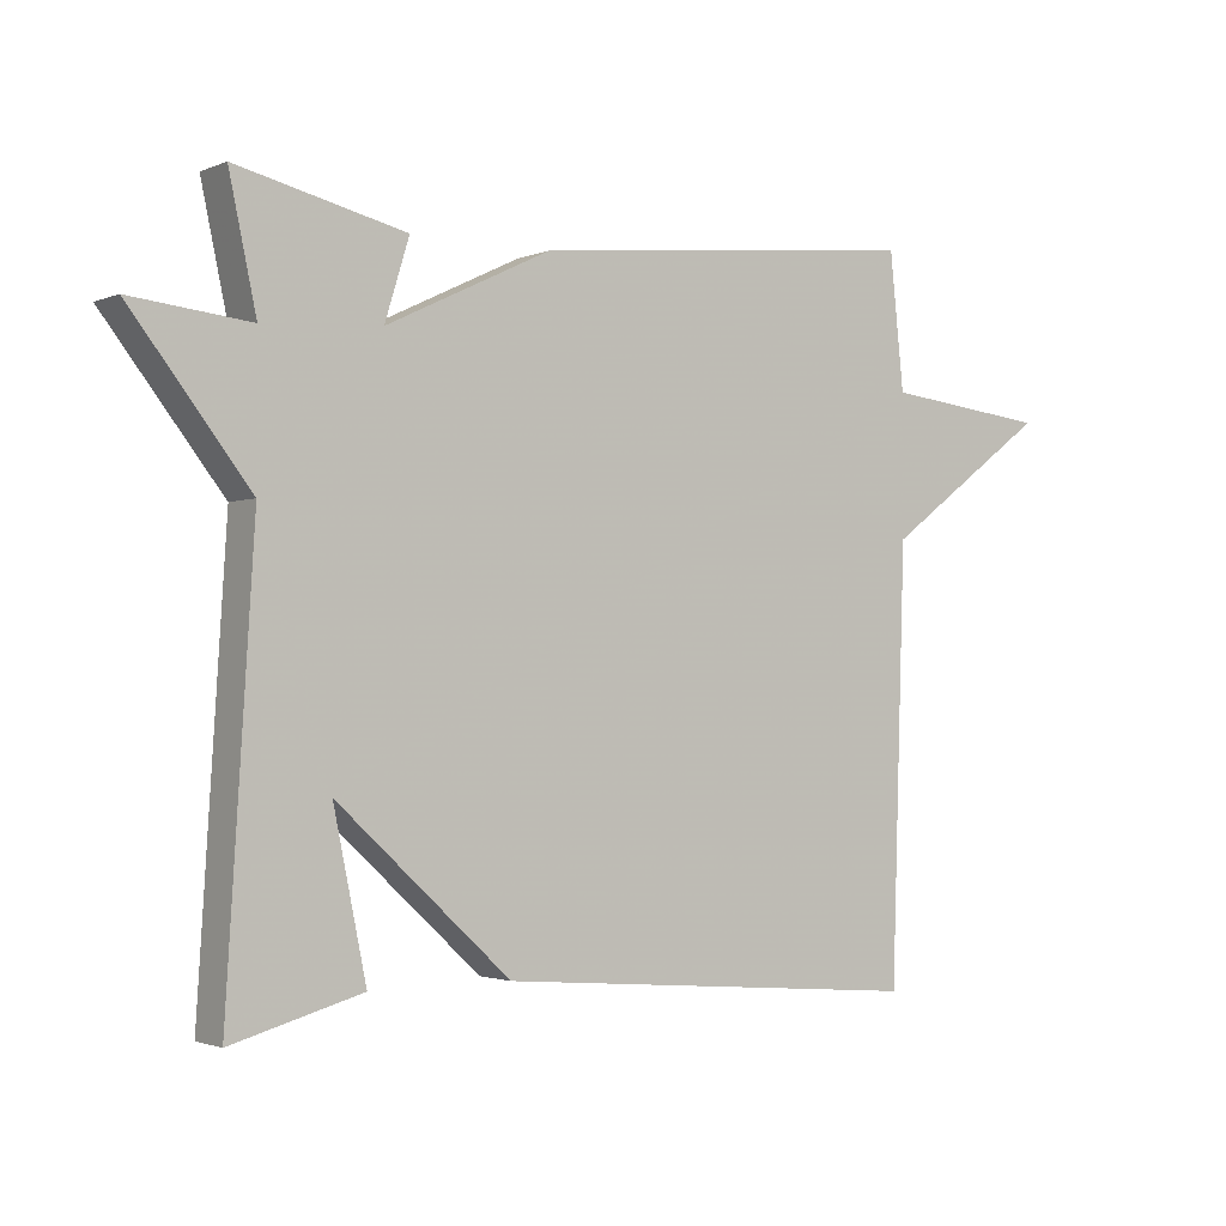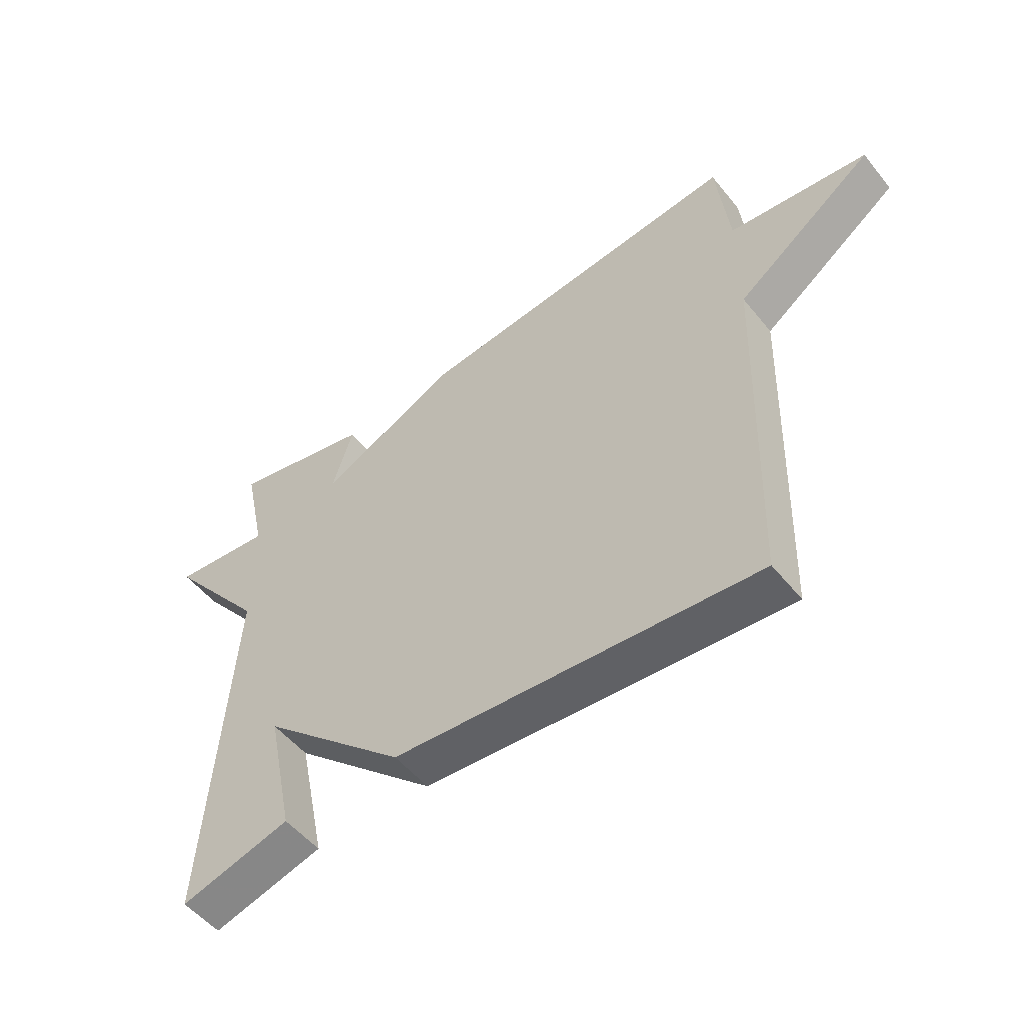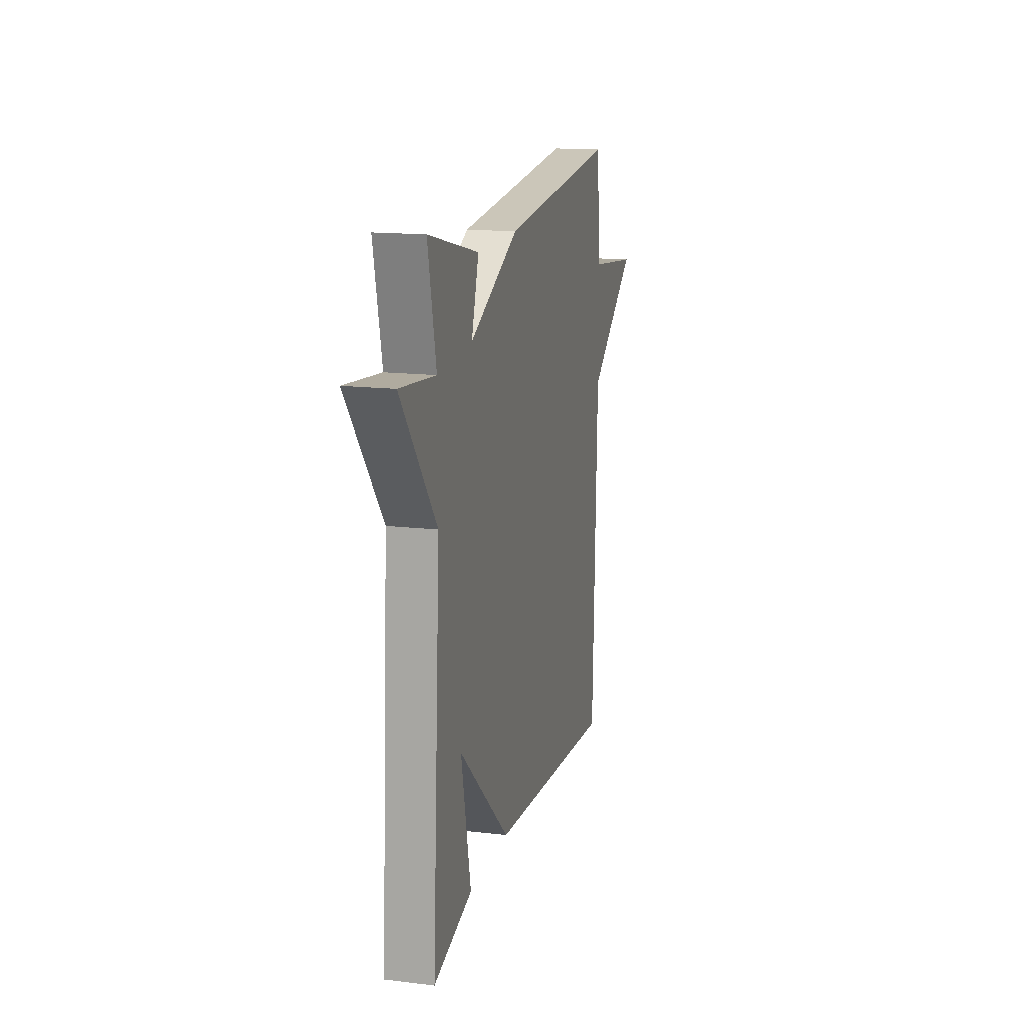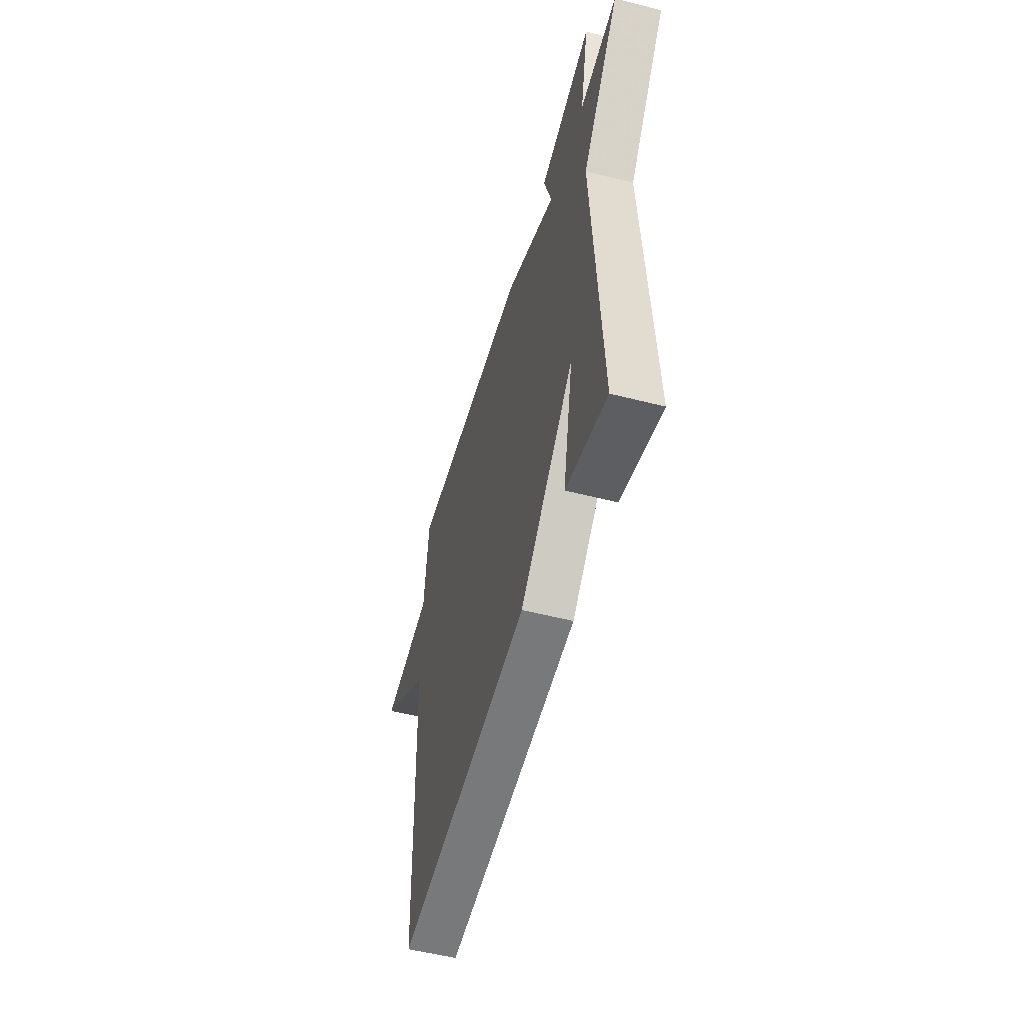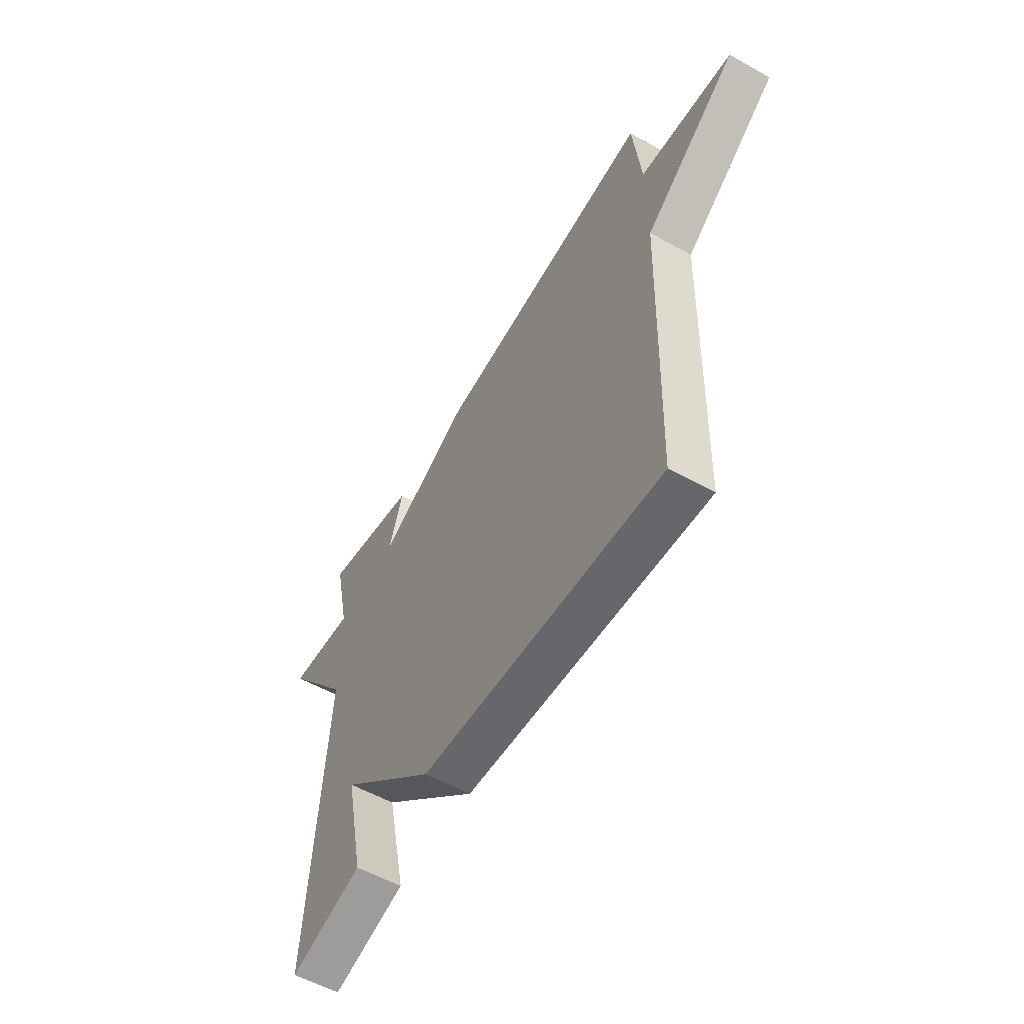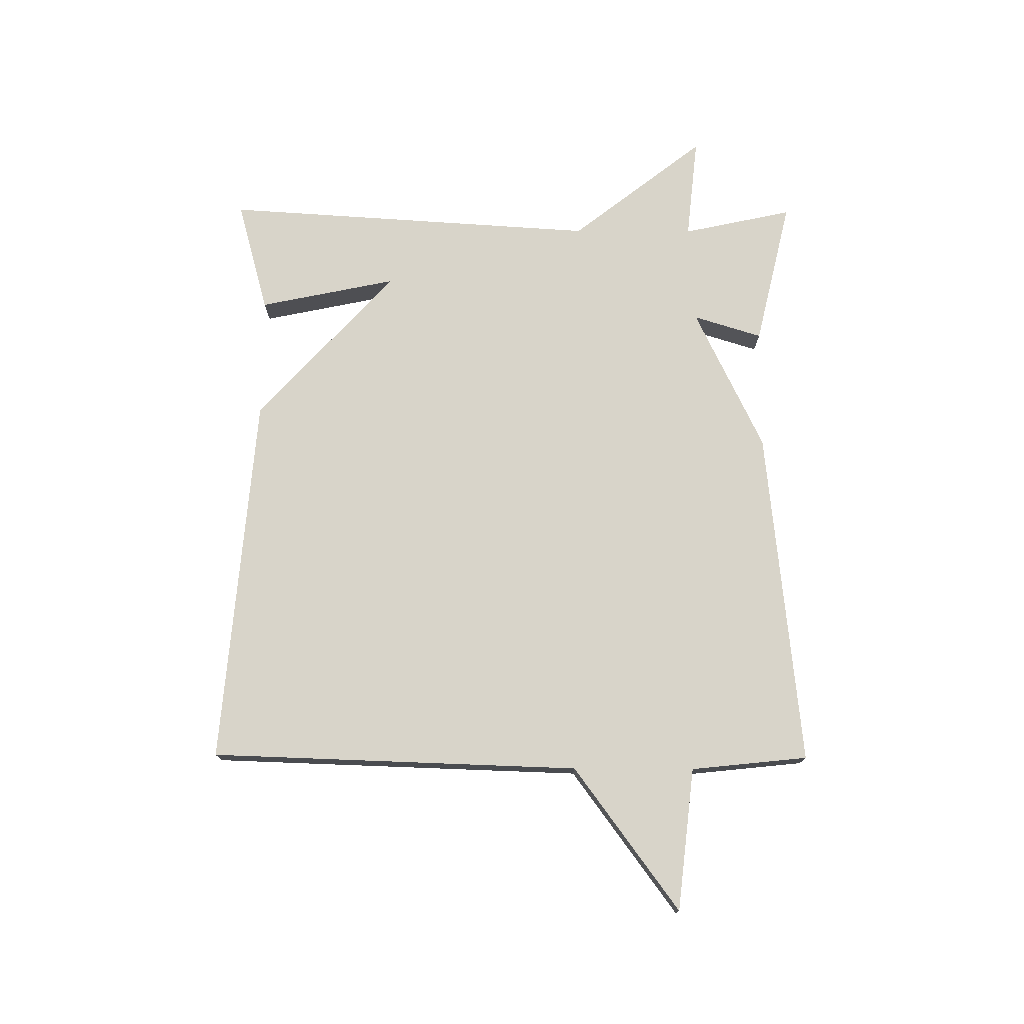
<metadata>
{"format":"obj","ext":"obj","renderer":"f3d","projection":"perspective","resolution":1024,"background":"white","views":[{"elev":-2.0,"azim":144.5,"up":"+Z"},{"elev":-52.7,"azim":-142.0,"up":"+Z"},{"elev":15.4,"azim":104.1,"up":"+Z"},{"elev":-53.0,"azim":74.7,"up":"+Z"},{"elev":-56.4,"azim":-120.2,"up":"+Z"},{"elev":75.0,"azim":-89.7,"up":"+Y"}]}
</metadata>
<code>
v -0.5 0.07 -0.5
v -0.52 0.07 0.108
v -0.755 0.07 0.281
v -0.52 0.07 0.308
v -0.5 0.07 0.5
v 0.059 0.07 0.443
v 0.294 0.07 0.33
v 0.259 0.07 0.443
v 0.5 0.07 0.5
v 0.461 0.07 0.319
v 0.631 0.07 0.337
v 0.461 0.07 0.119
v 0.5 0.07 -0.5
v 0.314 0.07 -0.449
v 0.361 0.07 -0.223
v 0.114 0.07 -0.449
v -0.5 0 -0.5
v -0.52 0 0.108
v -0.755 0 0.281
v -0.52 0 0.308
v -0.5 0 0.5
v 0.059 0 0.443
v 0.294 0 0.33
v 0.259 0 0.443
v 0.5 0 0.5
v 0.461 0 0.319
v 0.631 0 0.337
v 0.461 0 0.119
v 0.5 0 -0.5
v 0.314 0 -0.449
v 0.361 0 -0.223
v 0.114 0 -0.449
f 15 16 1 2
f 12 13 14 15
f 2 3 4
f 15 2 4
f 12 15 4
f 10 11 12
f 10 12 4
f 7 8 9 10
f 7 10 4
f 4 5 6 7
f 18 17 32 31
f 31 30 29 28
f 20 19 18
f 20 18 31
f 20 31 28
f 28 27 26
f 20 28 26
f 26 25 24 23
f 20 26 23
f 23 22 21 20
f 1 17 18 2
f 2 18 19 3
f 3 19 20 4
f 4 20 21 5
f 5 21 22 6
f 6 22 23 7
f 7 23 24 8
f 8 24 25 9
f 9 25 26 10
f 10 26 27 11
f 11 27 28 12
f 12 28 29 13
f 13 29 30 14
f 14 30 31 15
f 15 31 32 16
f 16 32 17 1

</code>
